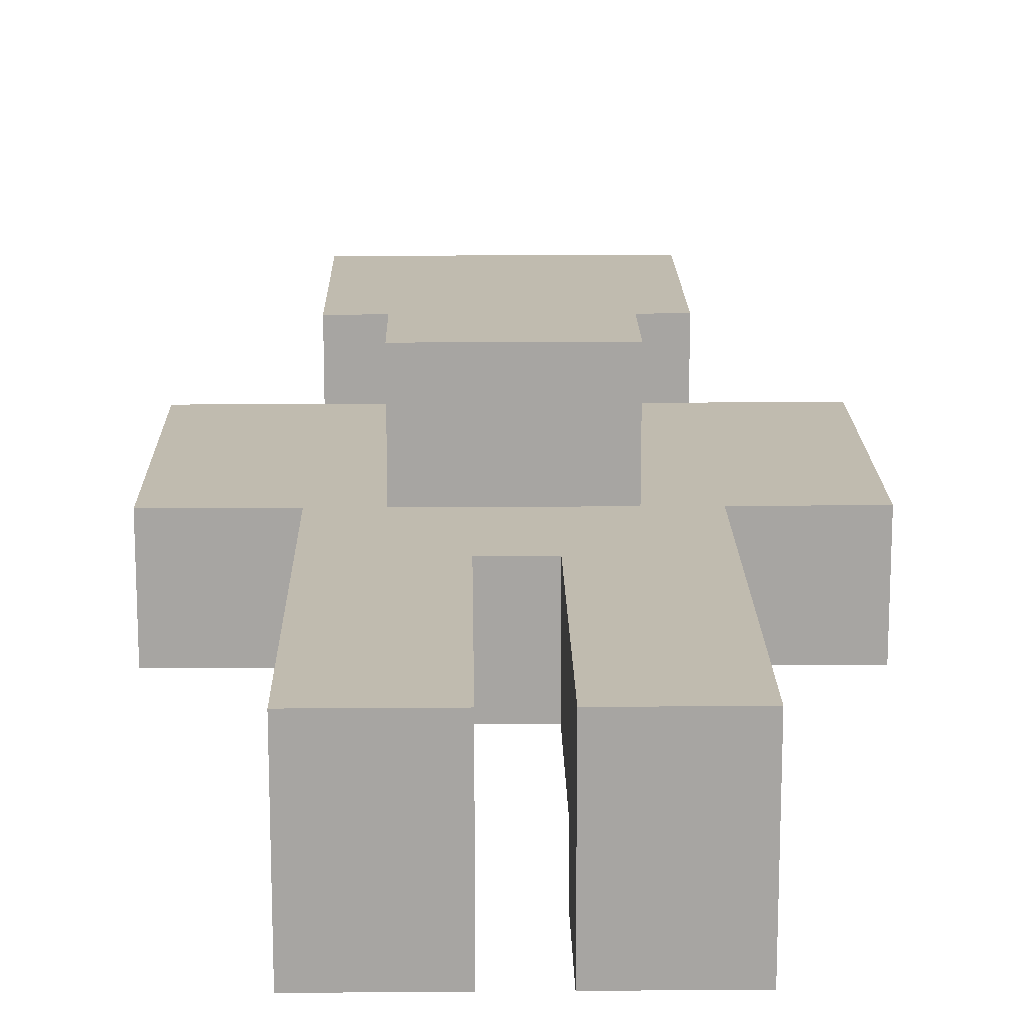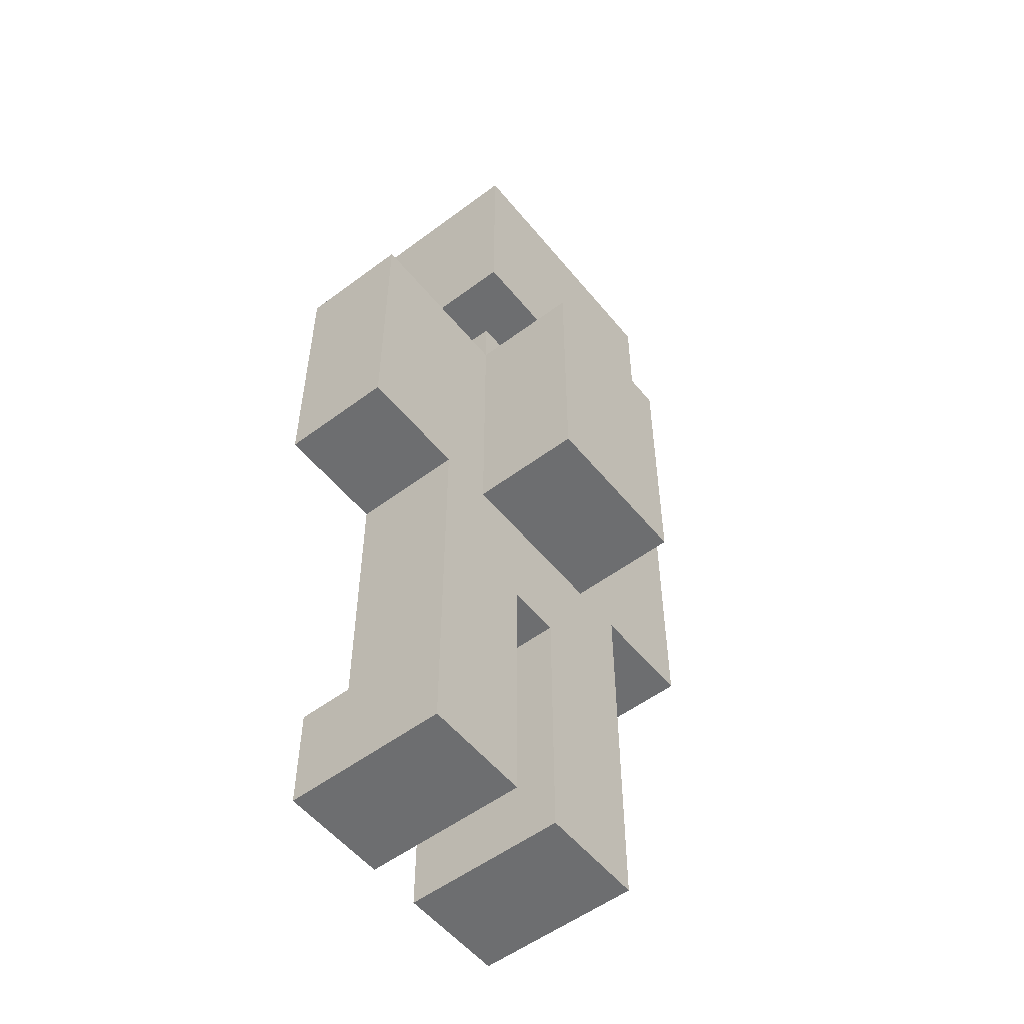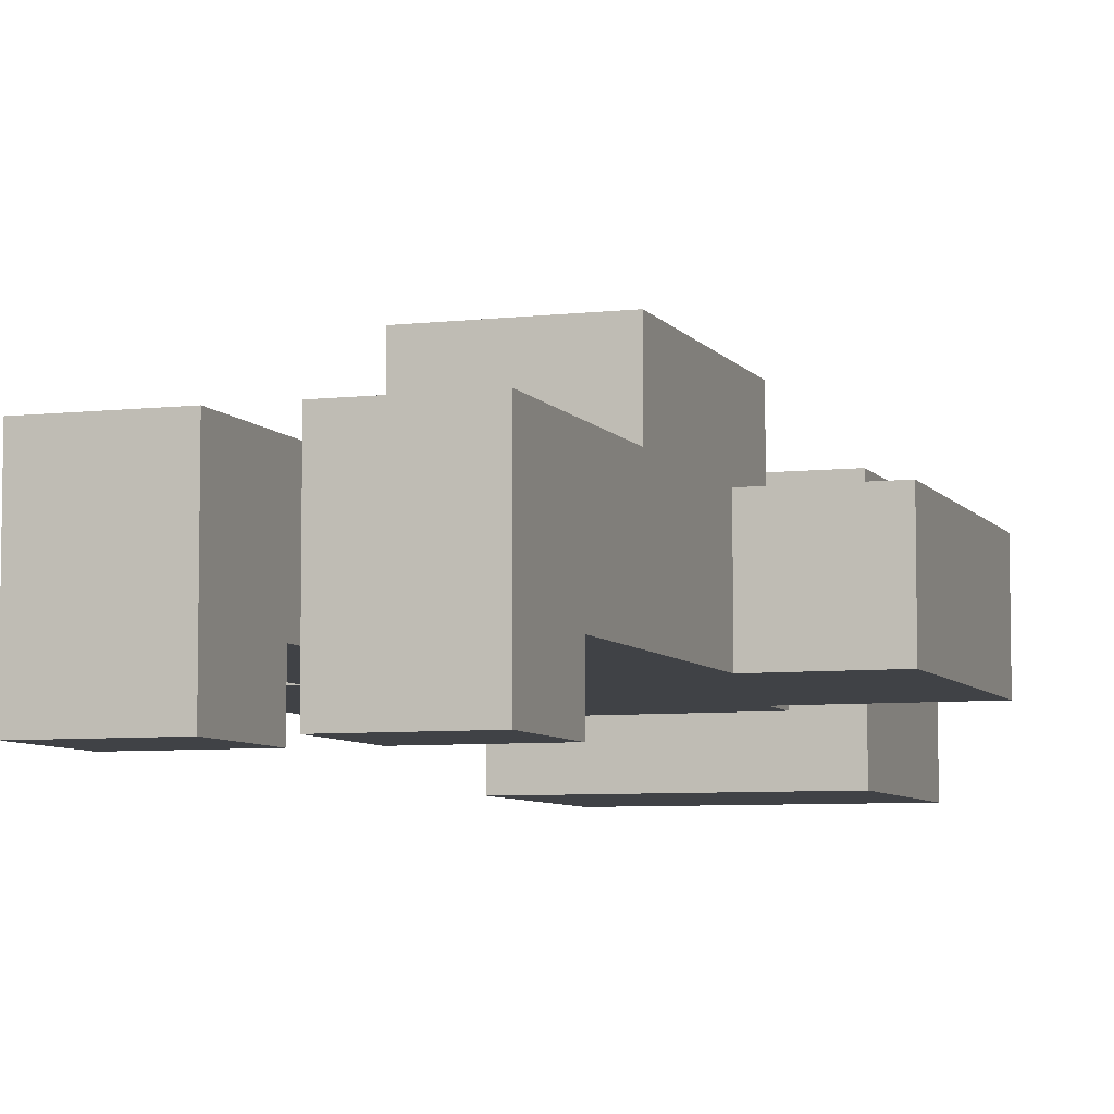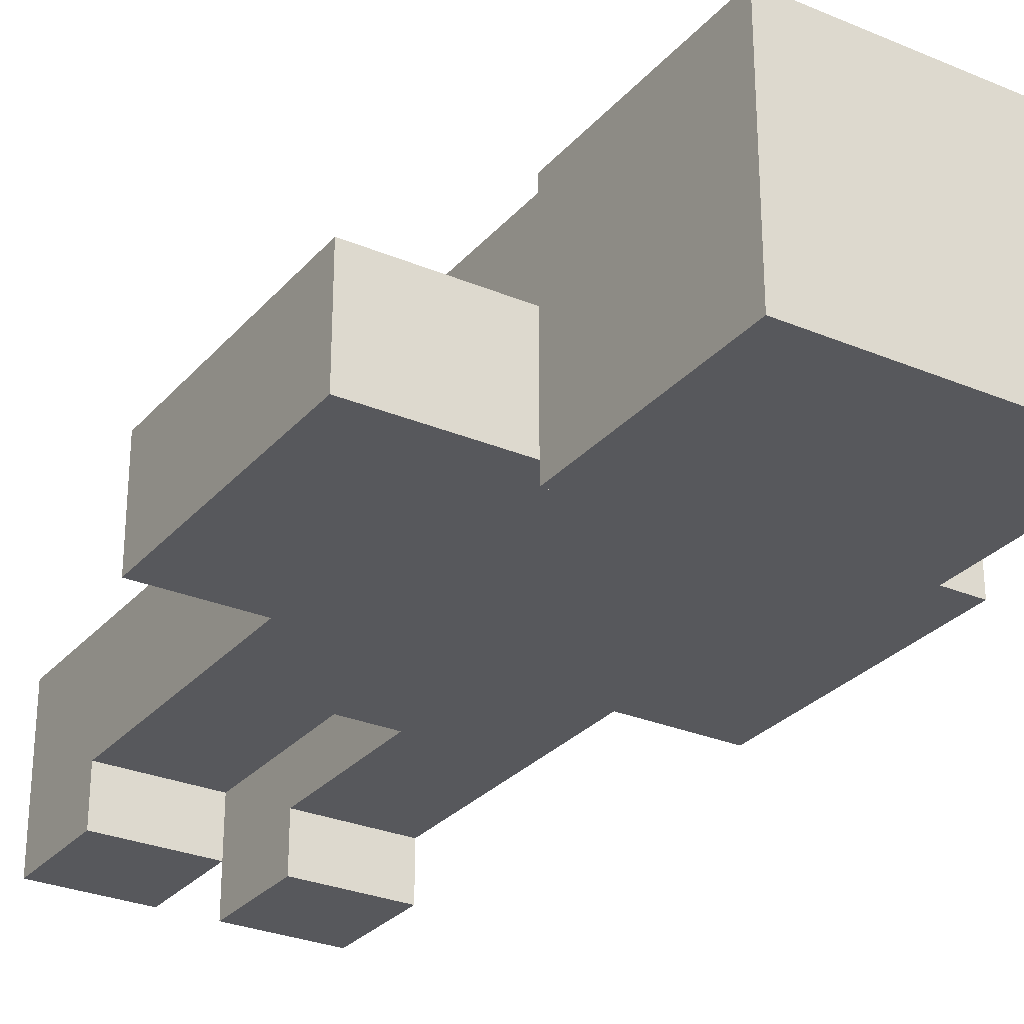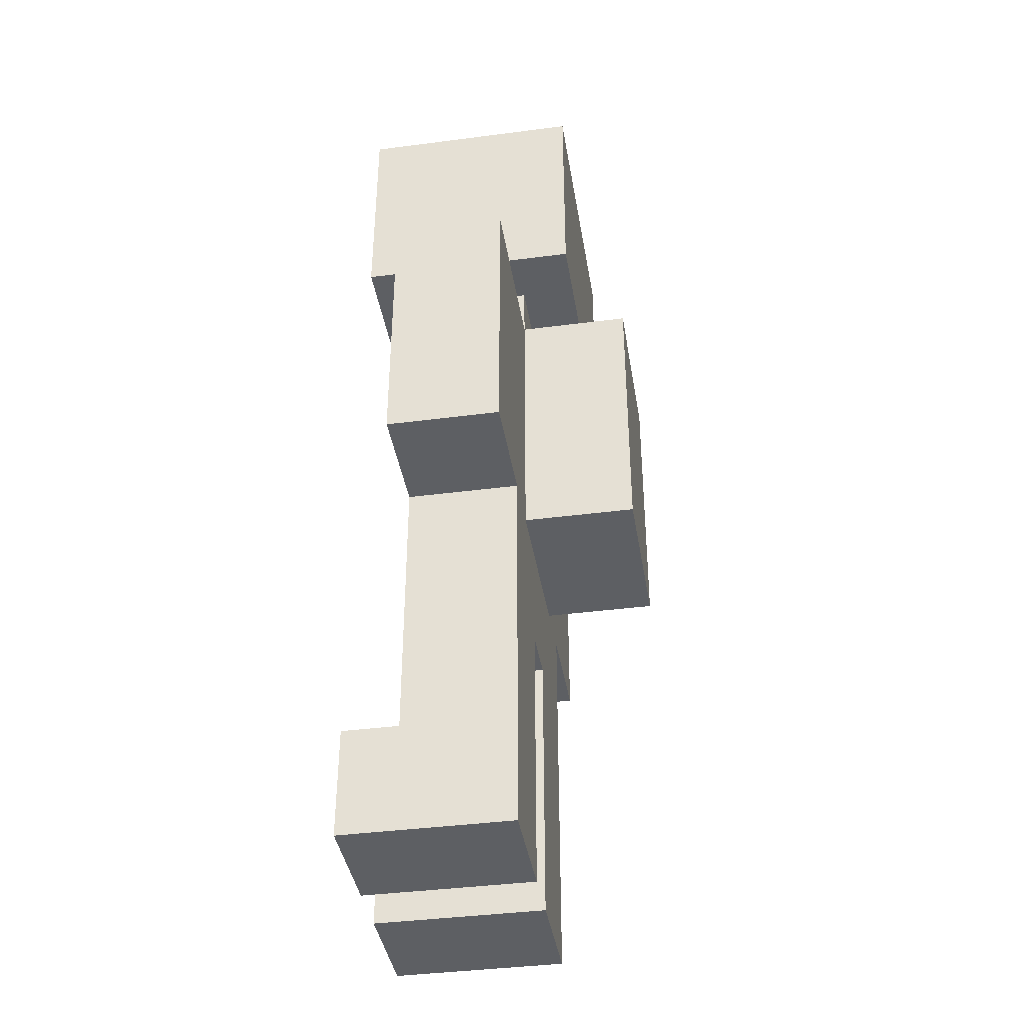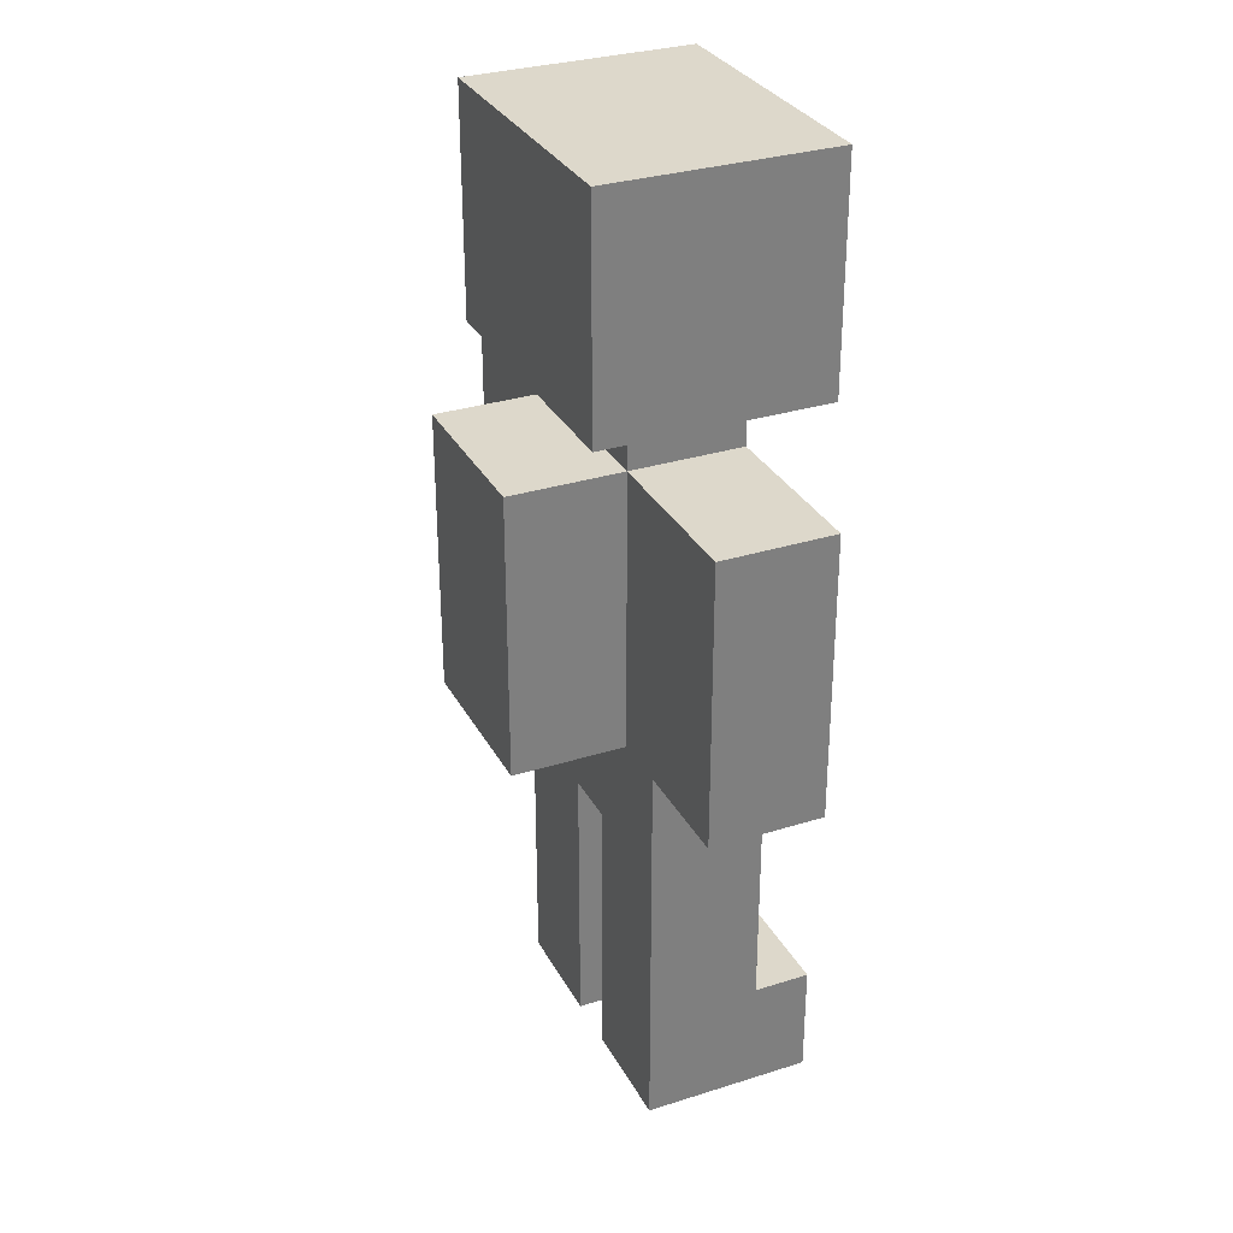
<metadata>
{"format":"obj","ext":"obj","renderer":"f3d","projection":"perspective","resolution":1024,"background":"white","views":[{"elev":16.2,"azim":-0.9,"up":"+Z"},{"elev":-54.3,"azim":-51.6,"up":"+Y"},{"elev":-6.4,"azim":18.9,"up":"+Z"},{"elev":-28.6,"azim":147.7,"up":"+Z"},{"elev":-39.8,"azim":-80.8,"up":"+Y"},{"elev":31.2,"azim":65.8,"up":"+Y"}]}
</metadata>
<code>
g Model
v -9.6 -4.8 1.6
v -9.6 3.2 1.6
v -9.6 3.2 -1.6
v -9.6 -4.8 -1.6
f 1 2 3 4
v -6.4 4.8 3.2
v -6.4 11.2 3.2
v -6.4 11.2 -3.2
v -6.4 4.8 -3.2
f 5 6 7 8
v -6.4 -16 1.6
v -6.4 -4.8 1.6
v -6.4 -4.8 -1.6
v -6.4 -16 -1.6
f 9 10 11 12
v -6.4 -16 -1.6
v -6.4 -12.8 -1.6
v -6.4 -12.8 -3.2
v -6.4 -16 -3.2
f 13 14 15 16
v -4.8 -4.8 4.8
v -4.8 3.2 4.8
v -4.8 3.2 1.6
v -4.8 -4.8 1.6
f 17 18 19 20
v -4.8 3.2 1.6
v -4.8 4.8 1.6
v -4.8 4.8 -1.6
v -4.8 3.2 -1.6
f 21 22 23 24
v -1.6 -16 1.6
v -1.6 -8 1.6
v -1.6 -8 -1.6
v -1.6 -16 -1.6
f 25 26 27 28
v -1.6 -16 -1.6
v -1.6 -12.8 -1.6
v -1.6 -12.8 -3.2
v -1.6 -16 -3.2
f 29 30 31 32
v -3.2 -16 -1.6
v -3.2 -8 -1.6
v -3.2 -8 1.6
v -3.2 -16 1.6
f 33 34 35 36
v -3.2 -16 -3.2
v -3.2 -12.8 -3.2
v -3.2 -12.8 -1.6
v -3.2 -16 -1.6
f 37 38 39 40
v 0 -4.8 1.6
v 0 3.2 1.6
v 0 3.2 4.8
v 0 -4.8 4.8
f 41 42 43 44
v 0 3.2 -1.6
v 0 4.8 -1.6
v 0 4.8 1.6
v 0 3.2 1.6
f 45 46 47 48
v 1.6 4.8 -3.2
v 1.6 11.2 -3.2
v 1.6 11.2 3.2
v 1.6 4.8 3.2
f 49 50 51 52
v 1.6 -16 -1.6
v 1.6 -4.8 -1.6
v 1.6 -4.8 1.6
v 1.6 -16 1.6
f 53 54 55 56
v 1.6 -16 -3.2
v 1.6 -12.8 -3.2
v 1.6 -12.8 -1.6
v 1.6 -16 -1.6
f 57 58 59 60
v 4.8 -4.8 -1.6
v 4.8 3.2 -1.6
v 4.8 3.2 1.6
v 4.8 -4.8 1.6
f 61 62 63 64
v -6.4 -16 -3.2
v -3.2 -16 -3.2
v -3.2 -16 1.6
v -6.4 -16 1.6
f 65 66 67 68
v -1.6 -16 -3.2
v 1.6 -16 -3.2
v 1.6 -16 1.6
v -1.6 -16 1.6
f 69 70 71 72
v -3.2 -8 -1.6
v -1.6 -8 -1.6
v -1.6 -8 1.6
v -3.2 -8 1.6
f 73 74 75 76
v -4.8 -4.8 1.6
v 0 -4.8 1.6
v 0 -4.8 4.8
v -4.8 -4.8 4.8
f 77 78 79 80
v -9.6 -4.8 -1.6
v -6.4 -4.8 -1.6
v -6.4 -4.8 1.6
v -9.6 -4.8 1.6
f 81 82 83 84
v 1.6 -4.8 -1.6
v 4.8 -4.8 -1.6
v 4.8 -4.8 1.6
v 1.6 -4.8 1.6
f 85 86 87 88
v -6.4 4.8 -3.2
v 1.6 4.8 -3.2
v 1.6 4.8 -1.6
v -6.4 4.8 -1.6
f 89 90 91 92
v -6.4 4.8 1.6
v 1.6 4.8 1.6
v 1.6 4.8 3.2
v -6.4 4.8 3.2
f 93 94 95 96
v -6.4 4.8 -1.6
v -4.8 4.8 -1.6
v -4.8 4.8 1.6
v -6.4 4.8 1.6
f 97 98 99 100
v 0 4.8 -1.6
v 1.6 4.8 -1.6
v 1.6 4.8 1.6
v 0 4.8 1.6
f 101 102 103 104
v -6.4 -12.8 -1.6
v -3.2 -12.8 -1.6
v -3.2 -12.8 -3.2
v -6.4 -12.8 -3.2
f 105 106 107 108
v -1.6 -12.8 -1.6
v 1.6 -12.8 -1.6
v 1.6 -12.8 -3.2
v -1.6 -12.8 -3.2
f 109 110 111 112
v -9.6 3.2 1.6
v -4.8 3.2 1.6
v -4.8 3.2 -1.6
v -9.6 3.2 -1.6
f 113 114 115 116
v 0 3.2 1.6
v 4.8 3.2 1.6
v 4.8 3.2 -1.6
v 0 3.2 -1.6
f 117 118 119 120
v -4.8 3.2 4.8
v 0 3.2 4.8
v 0 3.2 1.6
v -4.8 3.2 1.6
f 121 122 123 124
v -6.4 11.2 3.2
v 1.6 11.2 3.2
v 1.6 11.2 -3.2
v -6.4 11.2 -3.2
f 125 126 127 128
v -6.4 11.2 -3.2
v 1.6 11.2 -3.2
v 1.6 4.8 -3.2
v -6.4 4.8 -3.2
f 129 130 131 132
v -6.4 -12.8 -3.2
v -3.2 -12.8 -3.2
v -3.2 -16 -3.2
v -6.4 -16 -3.2
f 133 134 135 136
v -1.6 -12.8 -3.2
v 1.6 -12.8 -3.2
v 1.6 -16 -3.2
v -1.6 -16 -3.2
f 137 138 139 140
v -9.6 3.2 -1.6
v 4.8 3.2 -1.6
v 4.8 -4.8 -1.6
v -9.6 -4.8 -1.6
f 141 142 143 144
v -6.4 -4.8 -1.6
v -3.2 -4.8 -1.6
v -3.2 -12.8 -1.6
v -6.4 -12.8 -1.6
f 145 146 147 148
v -1.6 -4.8 -1.6
v 1.6 -4.8 -1.6
v 1.6 -12.8 -1.6
v -1.6 -12.8 -1.6
f 149 150 151 152
v -4.8 4.8 -1.6
v 0 4.8 -1.6
v 0 3.2 -1.6
v -4.8 3.2 -1.6
f 153 154 155 156
v -3.2 -4.8 -1.6
v -1.6 -4.8 -1.6
v -1.6 -8 -1.6
v -3.2 -8 -1.6
f 157 158 159 160
v -9.6 -4.8 1.6
v -4.8 -4.8 1.6
v -4.8 3.2 1.6
v -9.6 3.2 1.6
f 161 162 163 164
v 0 -4.8 1.6
v 4.8 -4.8 1.6
v 4.8 3.2 1.6
v 0 3.2 1.6
f 165 166 167 168
v -6.4 -16 1.6
v -3.2 -16 1.6
v -3.2 -4.8 1.6
v -6.4 -4.8 1.6
f 169 170 171 172
v -1.6 -16 1.6
v 1.6 -16 1.6
v 1.6 -4.8 1.6
v -1.6 -4.8 1.6
f 173 174 175 176
v -4.8 3.2 1.6
v 0 3.2 1.6
v 0 4.8 1.6
v -4.8 4.8 1.6
f 177 178 179 180
v -3.2 -8 1.6
v -1.6 -8 1.6
v -1.6 -4.8 1.6
v -3.2 -4.8 1.6
f 181 182 183 184
v -6.4 4.8 3.2
v 1.6 4.8 3.2
v 1.6 11.2 3.2
v -6.4 11.2 3.2
f 185 186 187 188
v -4.8 -4.8 4.8
v 0 -4.8 4.8
v 0 3.2 4.8
v -4.8 3.2 4.8
f 189 190 191 192

</code>
